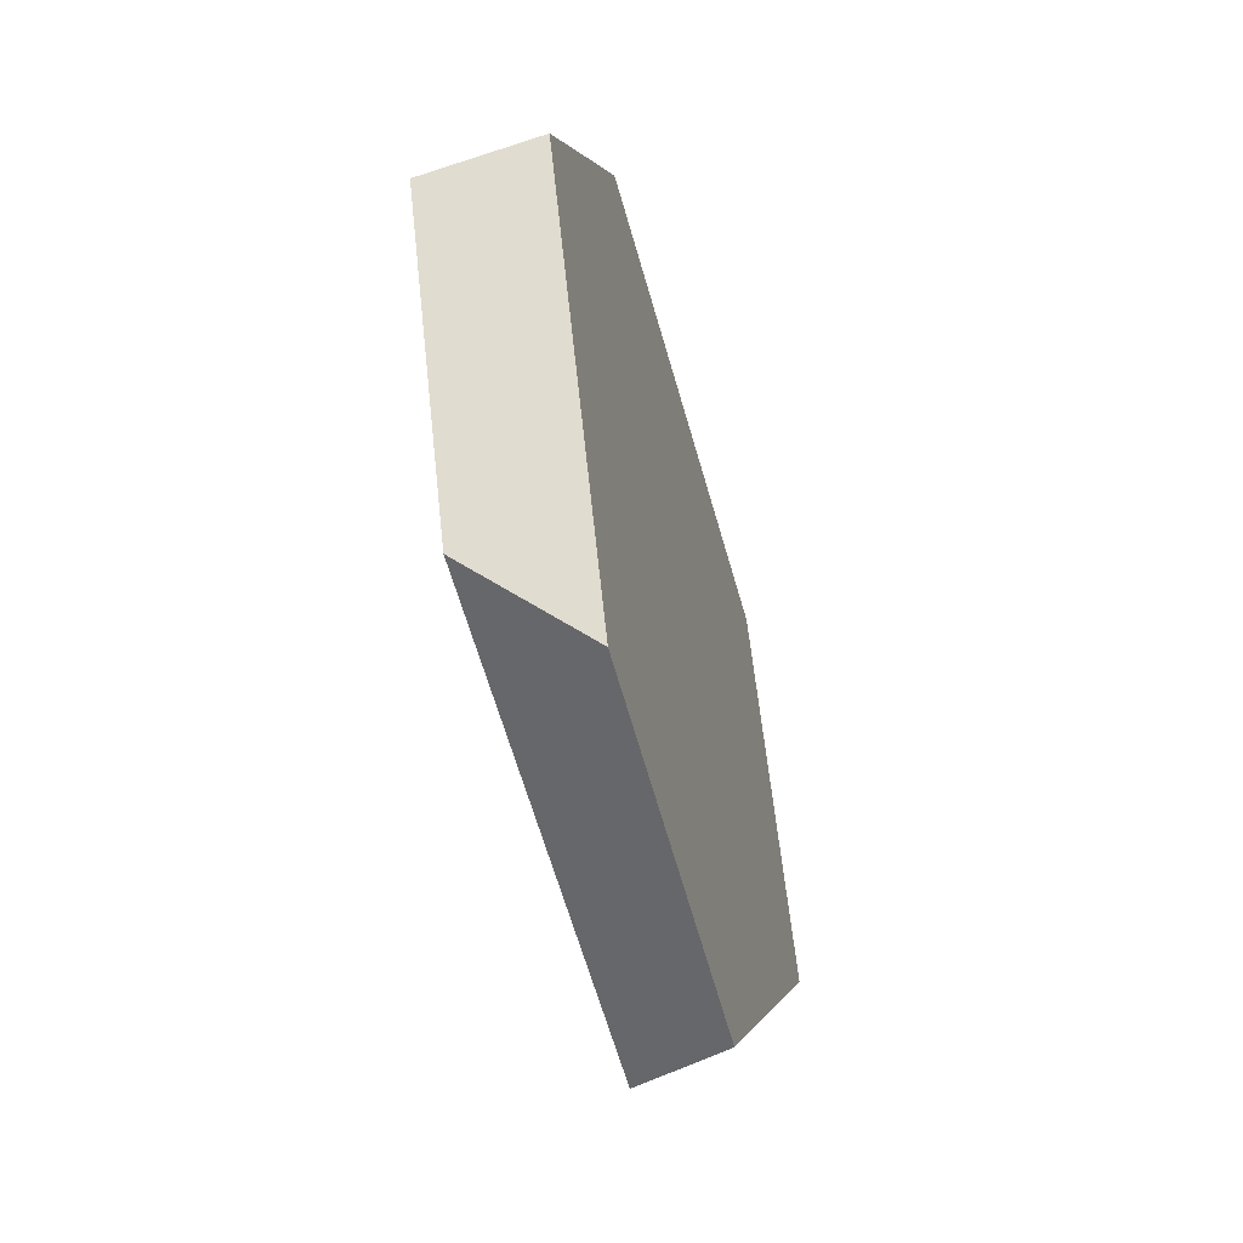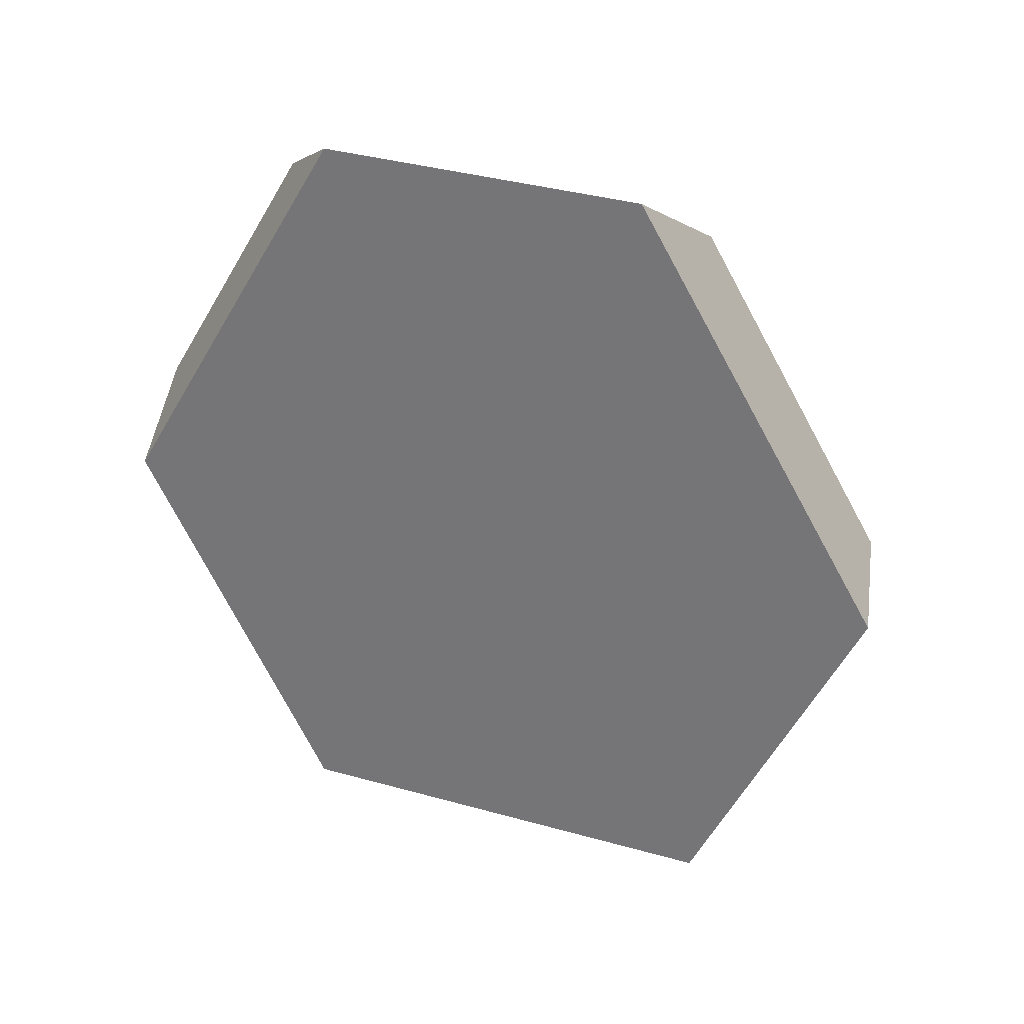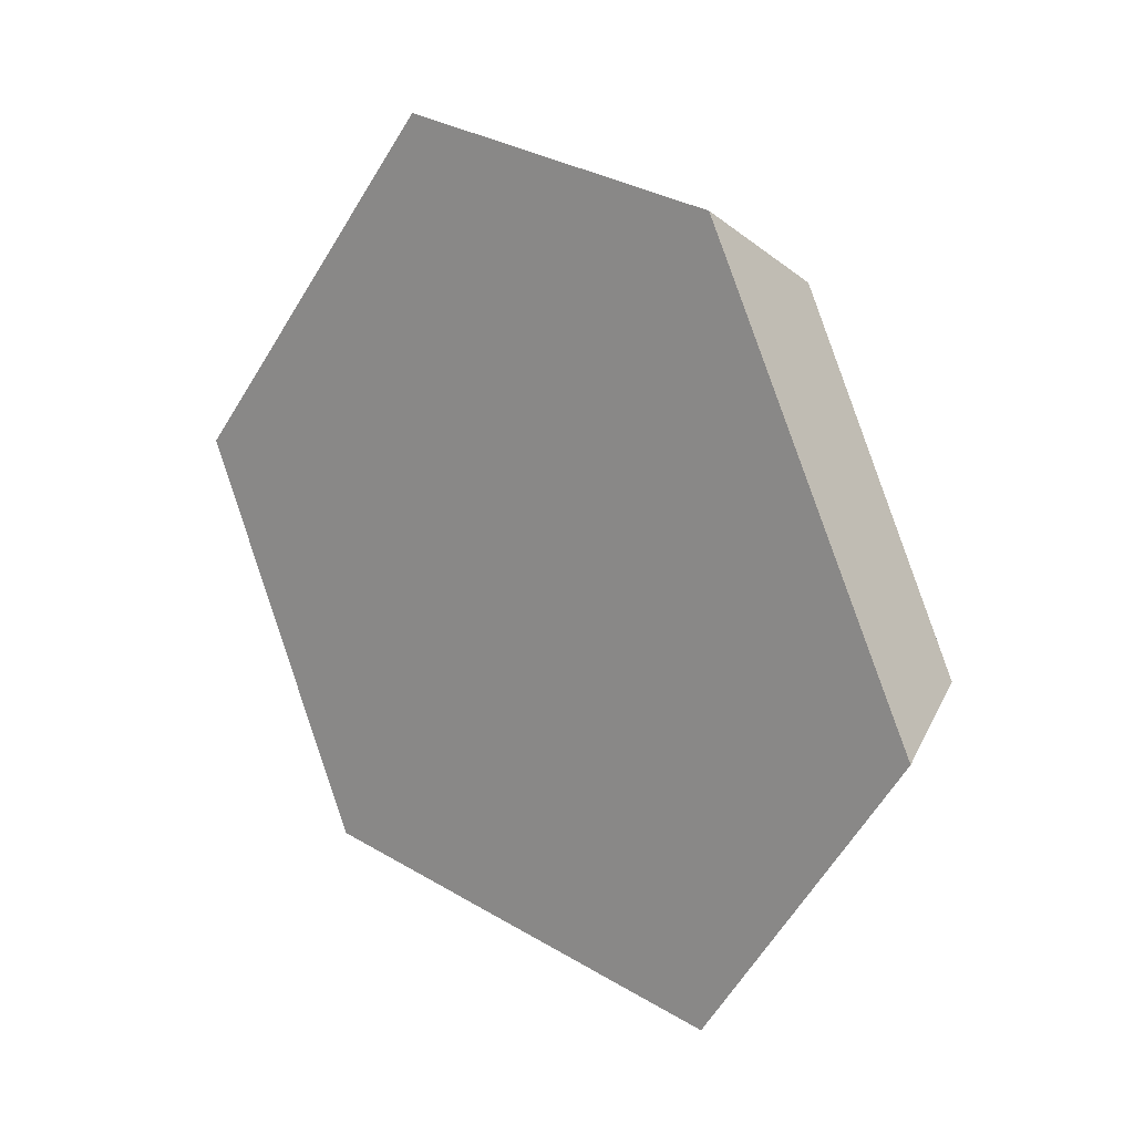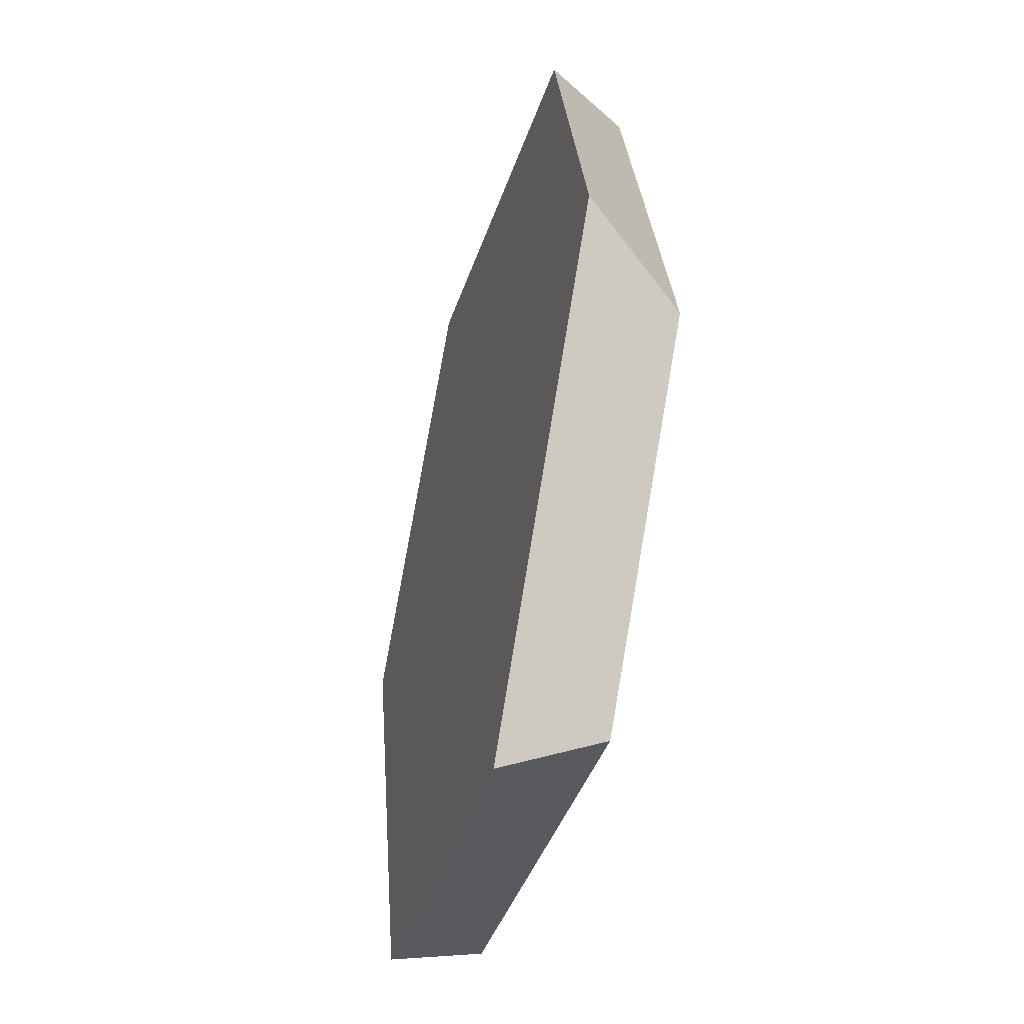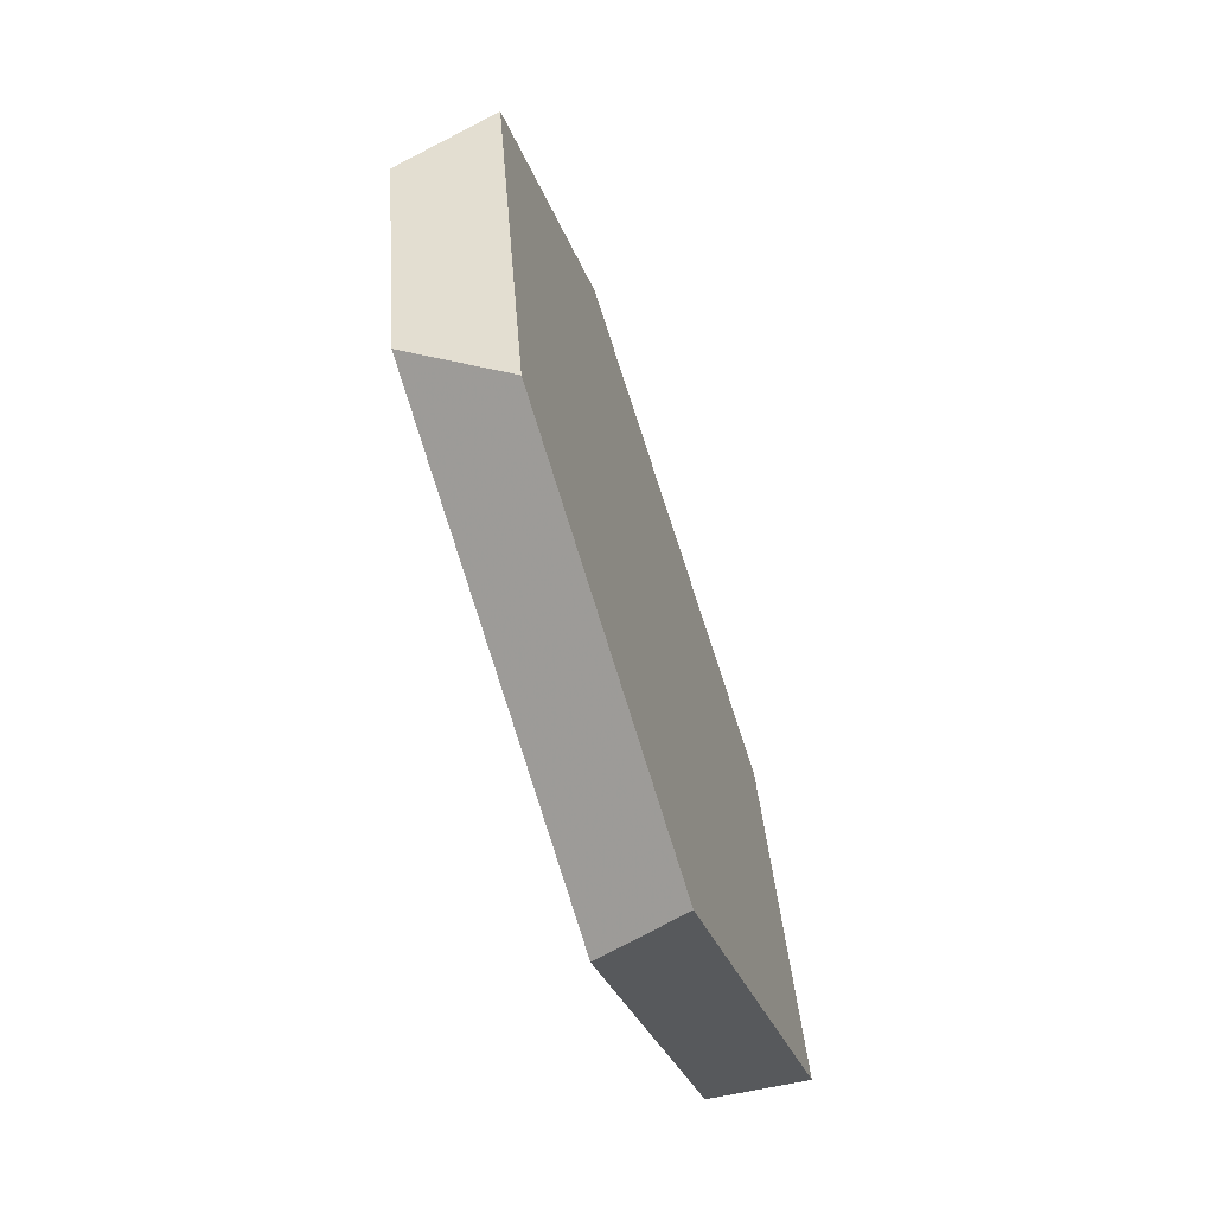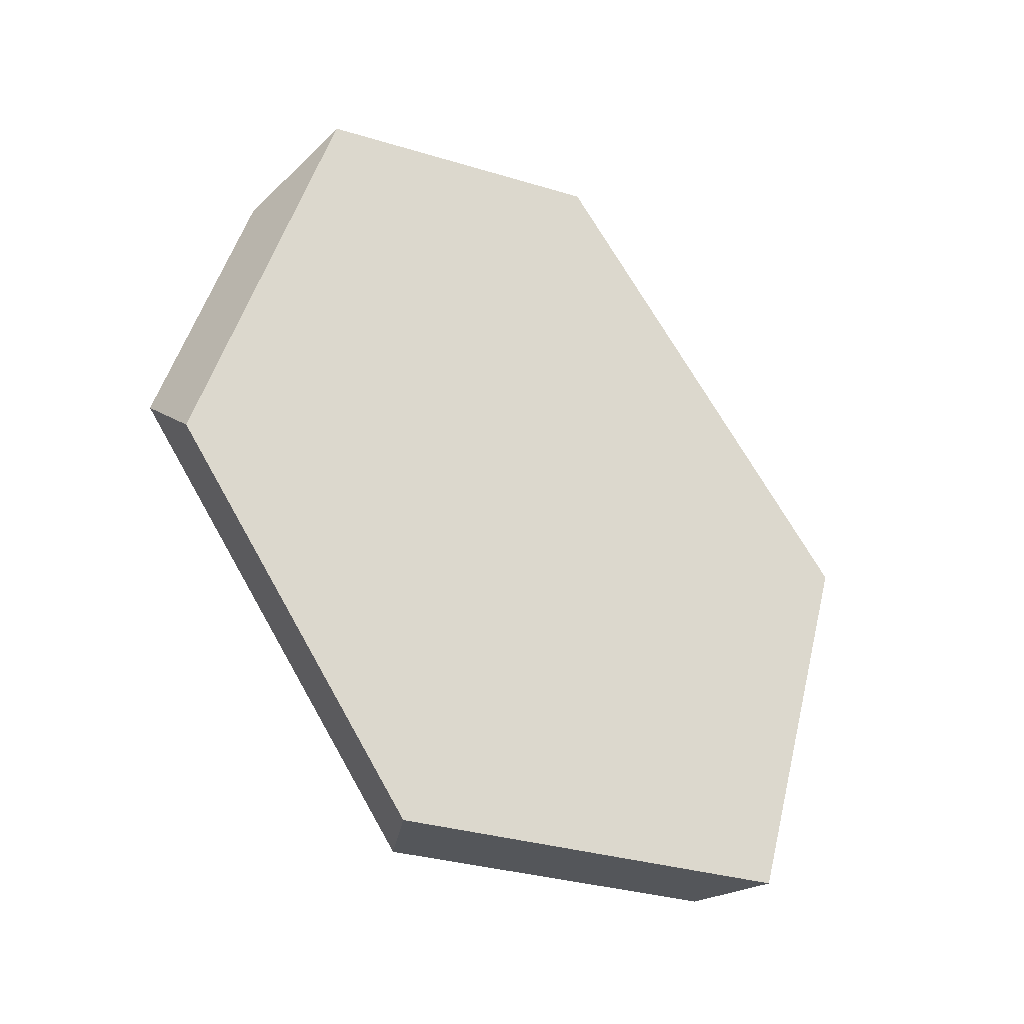
<metadata>
{"format":"obj","ext":"obj","renderer":"f3d","projection":"perspective","resolution":1024,"background":"white","views":[{"elev":-23.7,"azim":26.7,"up":"+Y"},{"elev":44.7,"azim":-73.3,"up":"+Z"},{"elev":34.8,"azim":-53.5,"up":"+Z"},{"elev":-61.2,"azim":-2.1,"up":"+Y"},{"elev":-21.2,"azim":-159.4,"up":"+Z"},{"elev":-11.1,"azim":-116.4,"up":"+Z"}]}
</metadata>
<code>
v -0.8095 1.274 0.1786
v -0.7828 1.358 0.3336
v -0.7379 1.36 0.3502
v -0.7693 1.261 0.1678
v -0.709 1.307 0.4531
v -0.7398 1.28 0.4867
v -0.7285 1.152 0.4787
v -0.6934 1.13 0.442
v -0.715 1.043 0.3082
v -0.7575 1.036 0.2993
v -0.7964 1.097 0.156
v -0.7583 1.111 0.1487
f 1 2 3
f 1 3 4
f 5 3 2
f 5 2 6
f 6 7 8
f 6 8 5
f 9 8 7
f 9 7 10
f 9 10 11
f 9 11 12
f 4 12 11
f 4 11 1
f 5 8 9
f 5 9 12
f 5 12 4
f 5 4 3
f 10 7 6
f 10 6 2
f 10 2 1
f 10 1 11

</code>
